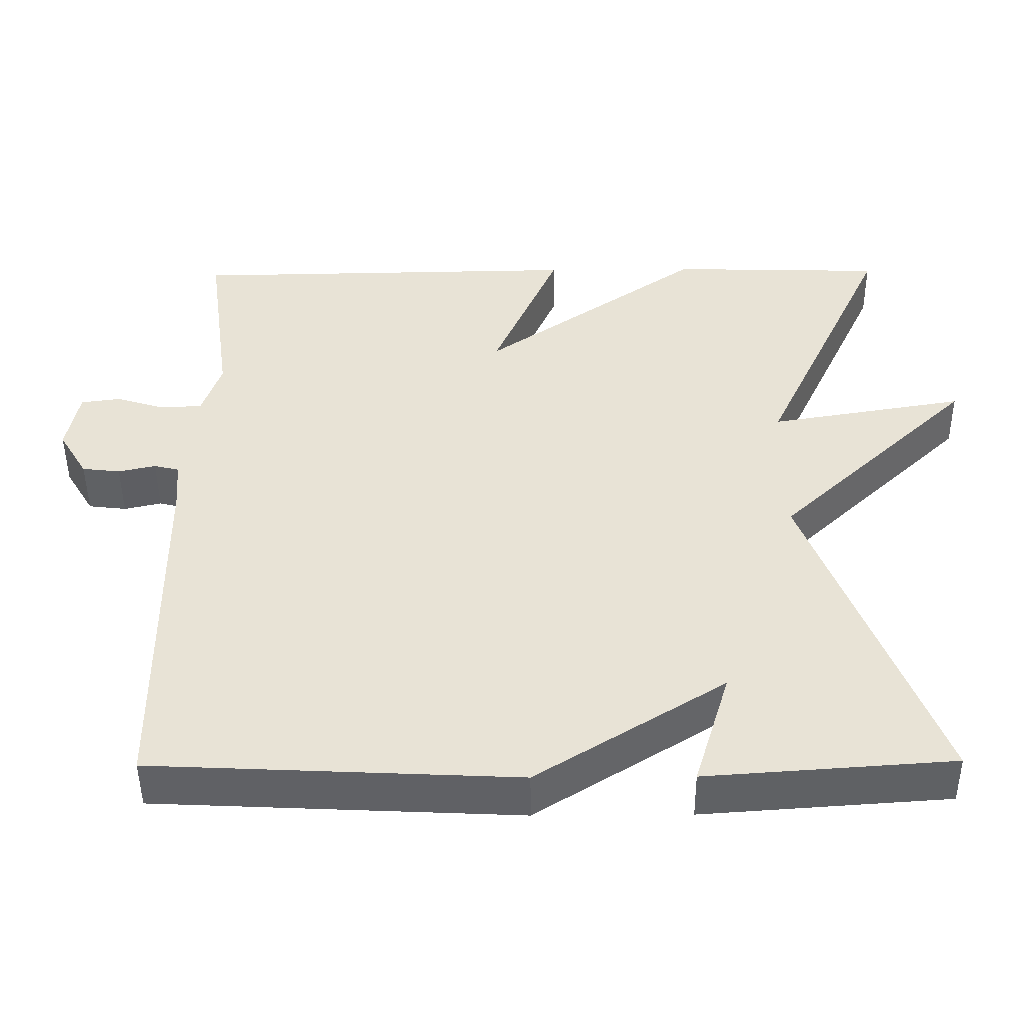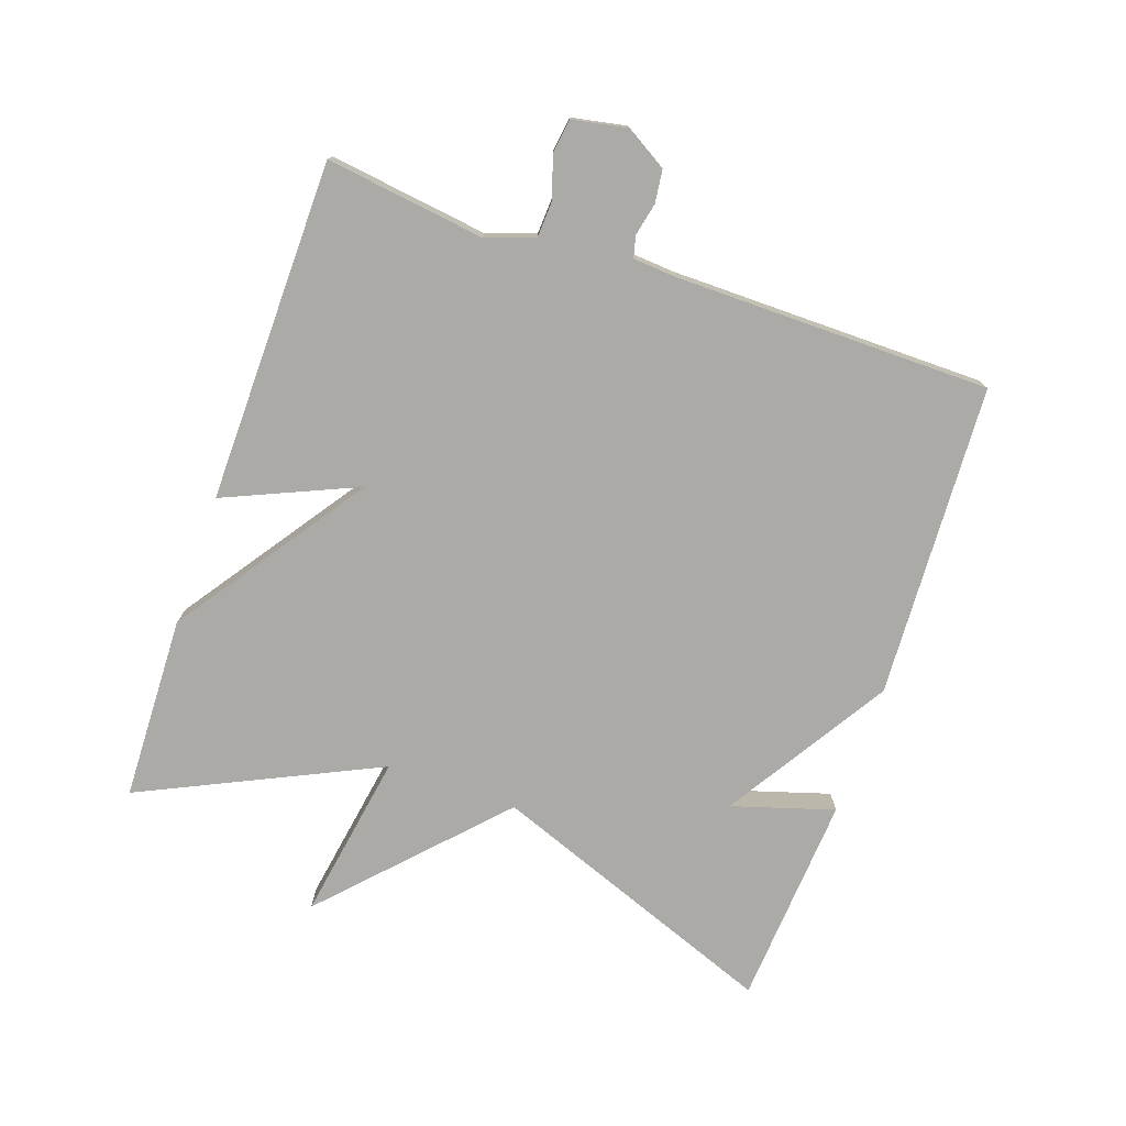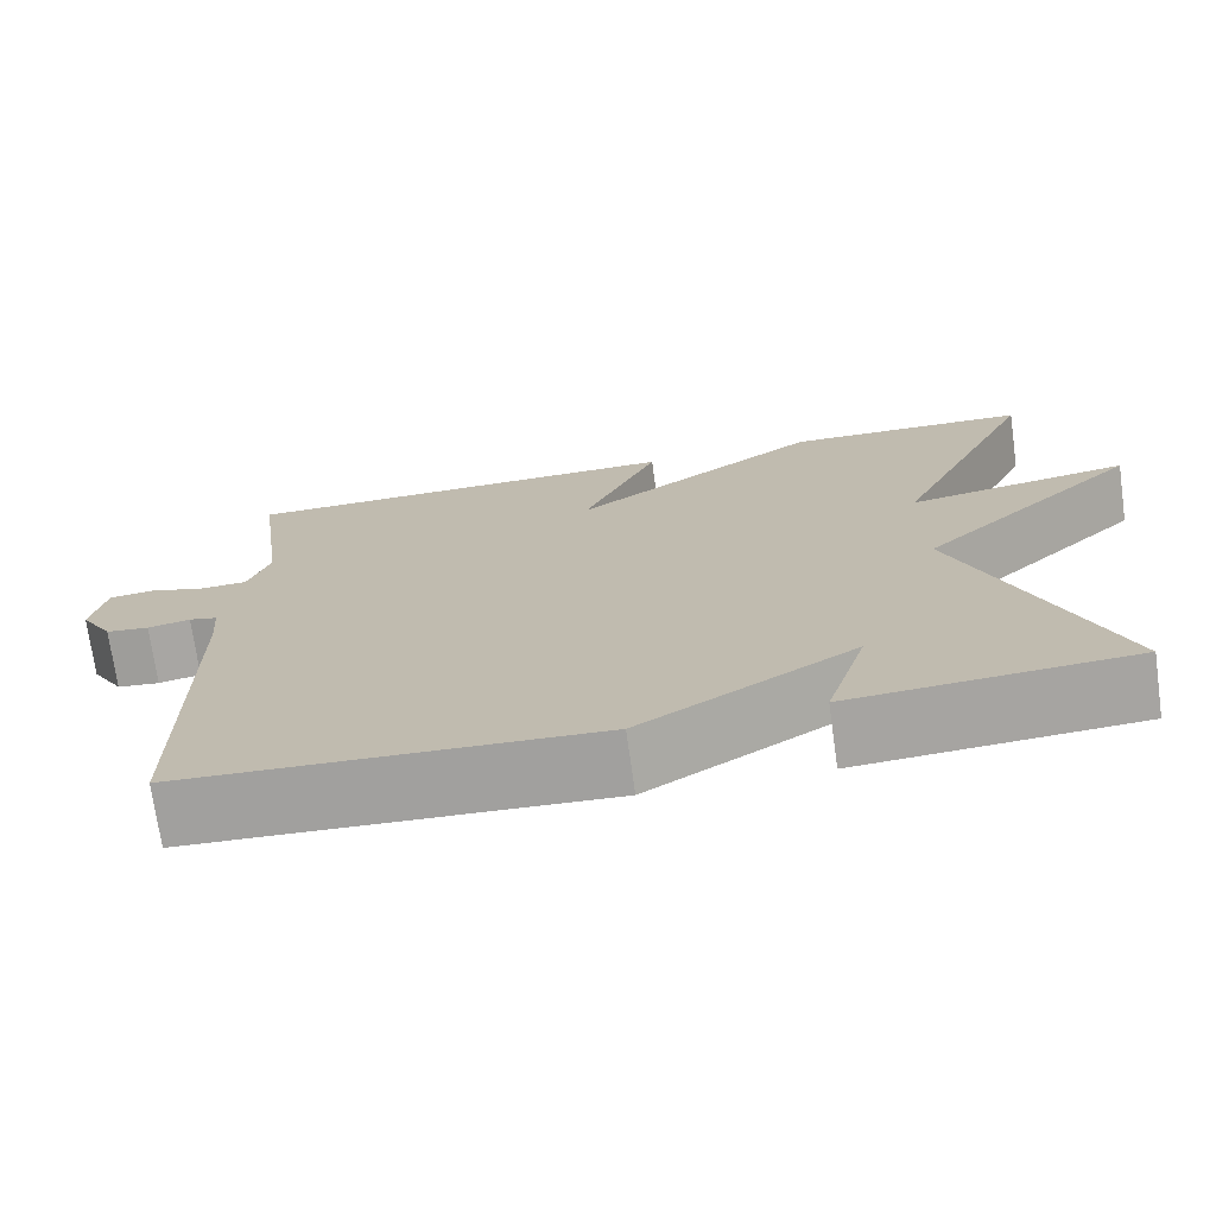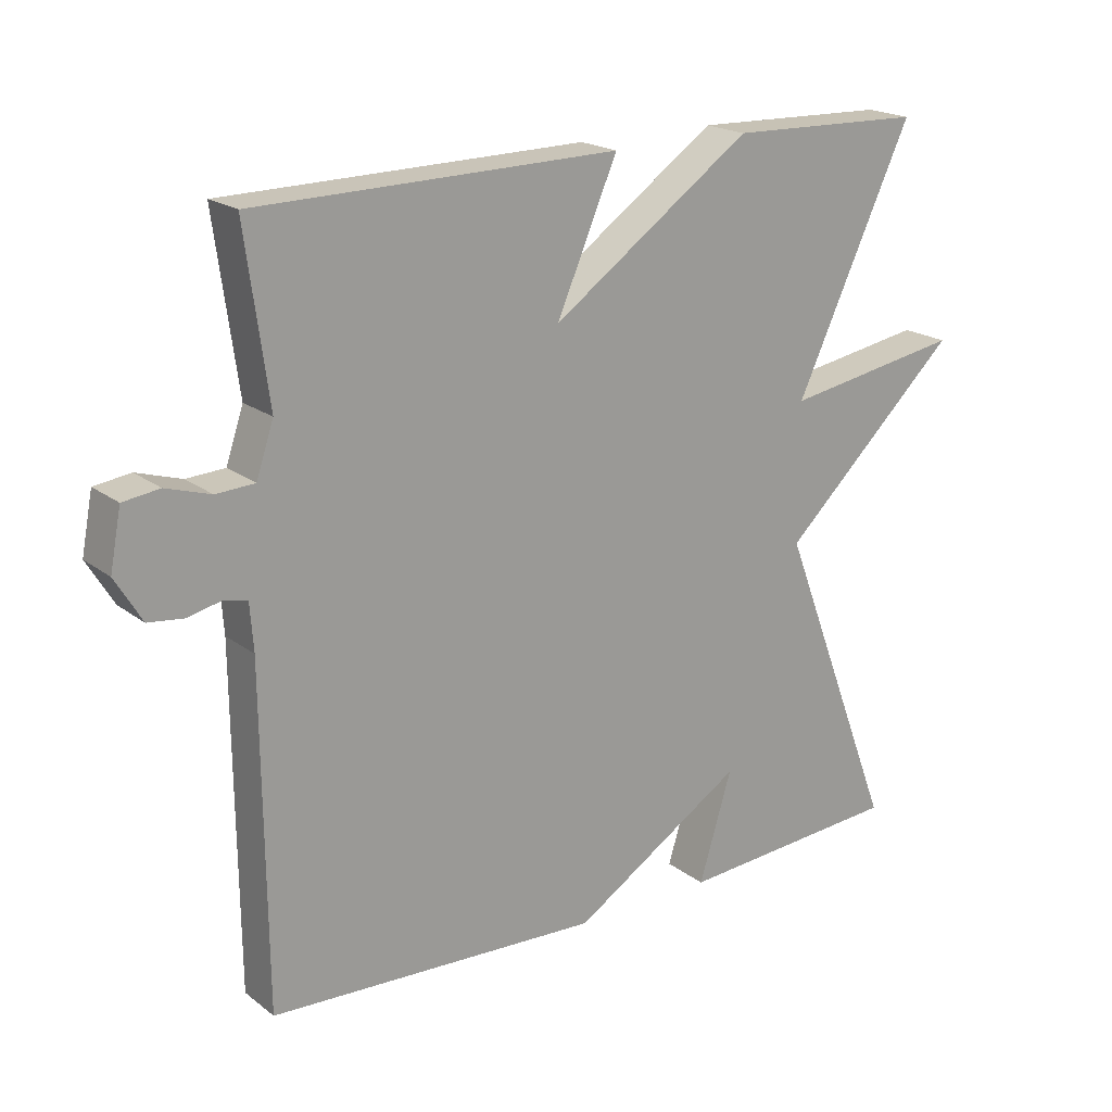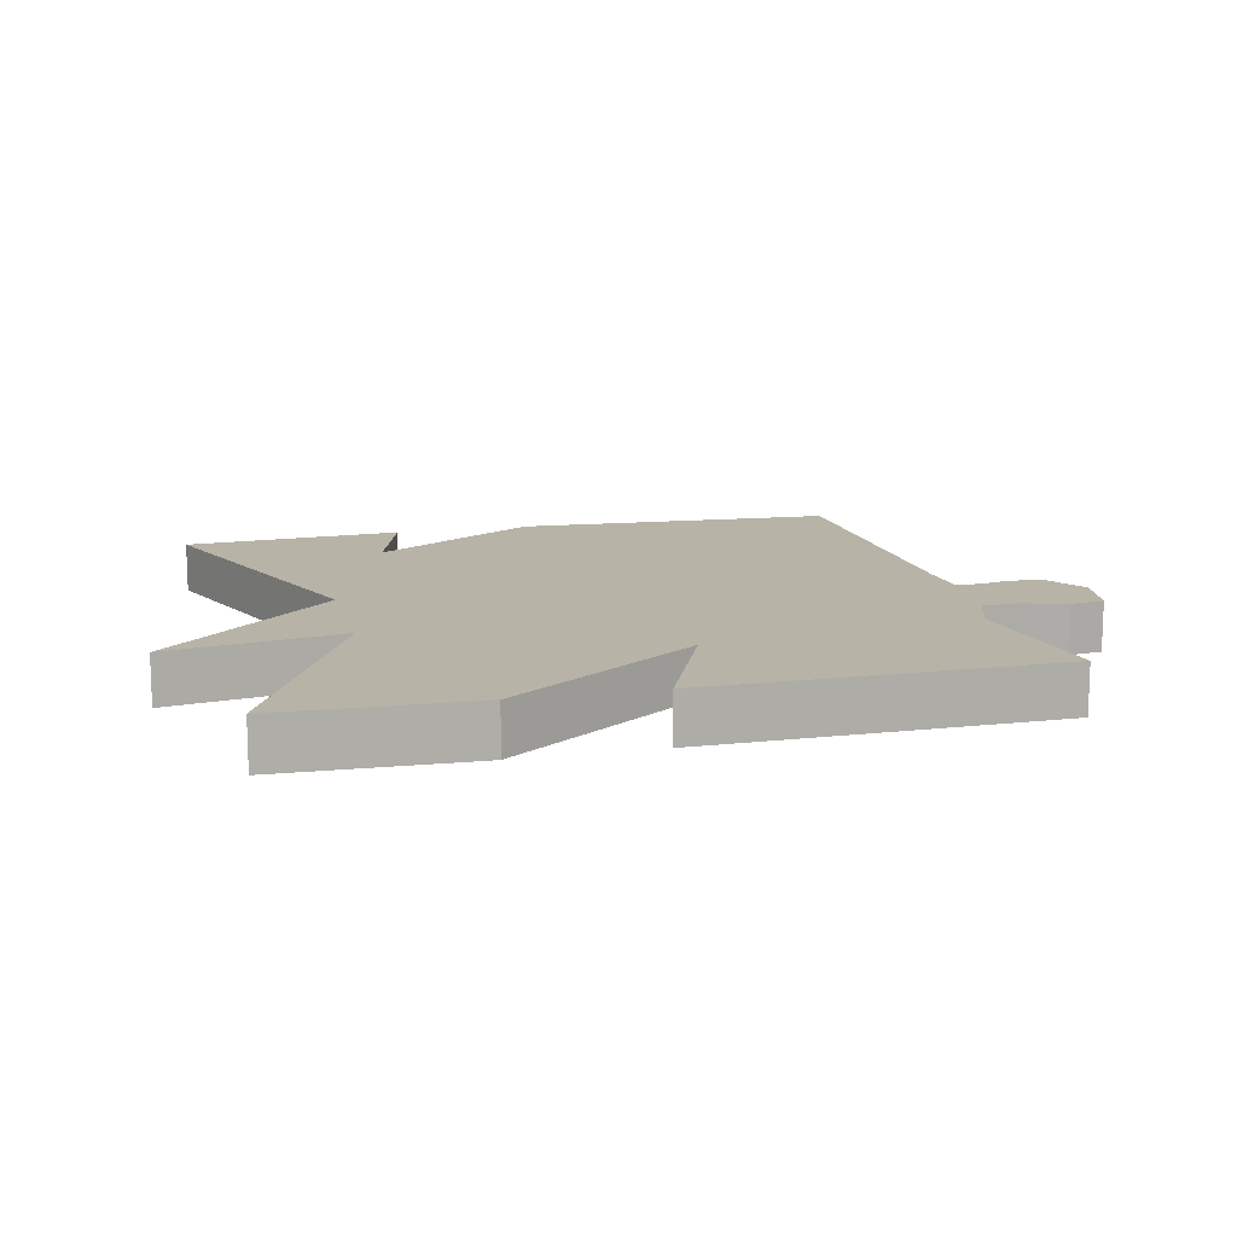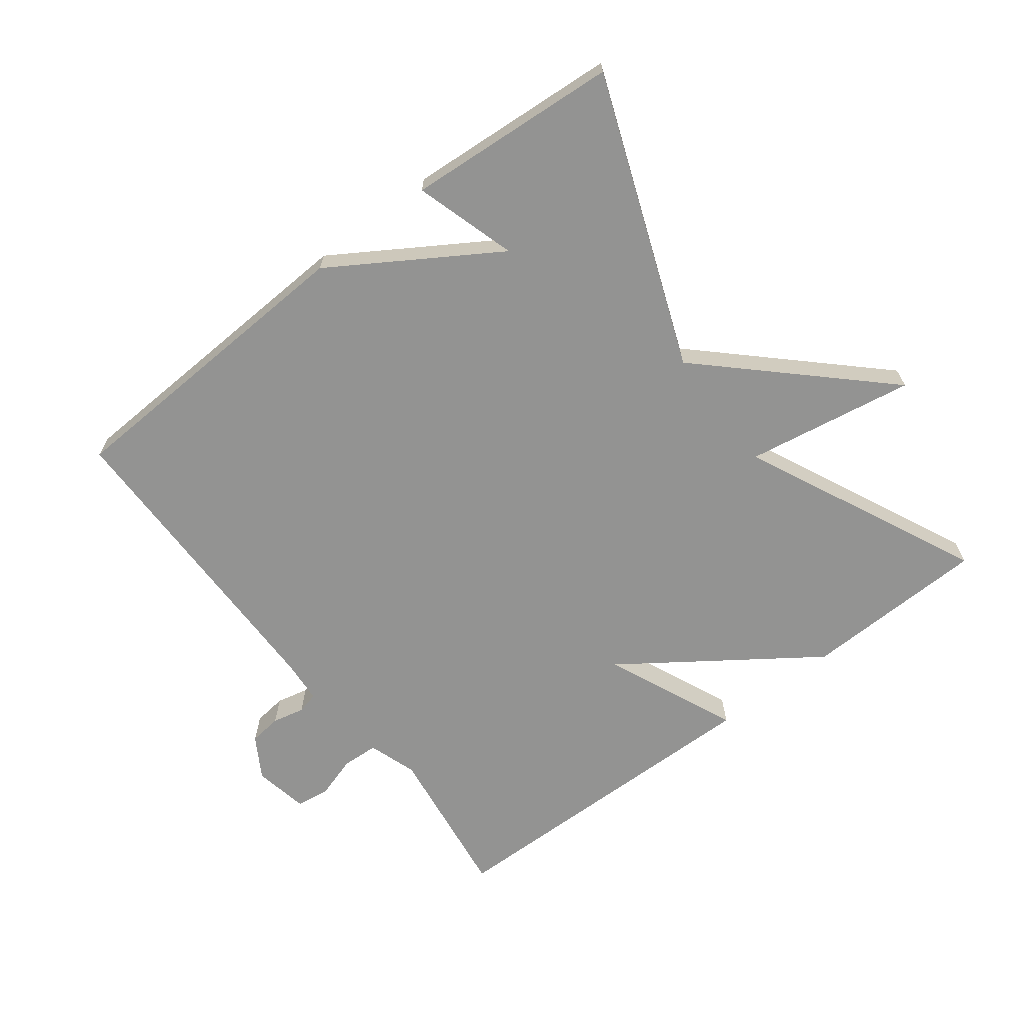
<metadata>
{"format":"obj","ext":"obj","renderer":"f3d","projection":"perspective","resolution":1024,"background":"white","views":[{"elev":-47.9,"azim":-179.5,"up":"+Z"},{"elev":-75.8,"azim":71.0,"up":"+Y"},{"elev":-72.6,"azim":-172.1,"up":"+Z"},{"elev":19.7,"azim":143.8,"up":"+Z"},{"elev":12.8,"azim":-14.0,"up":"+Y"},{"elev":-66.7,"azim":-142.6,"up":"+Y"}]}
</metadata>
<code>
v -0.5 0.07 -0.5
v -0.332 0.07 -0.059
v -0.588 0.07 0.184
v -0.332 0.07 0.141
v -0.5 0.07 0.5
v -0.219 0.07 0.508
v 0.068 0.07 0.307
v -0.019 0.07 0.508
v 0.5 0.07 0.5
v 0.467 0.07 0.259
v 0.492 0.07 0.185
v 0.547 0.07 0.182
v 0.611 0.07 0.202
v 0.663 0.07 0.195
v 0.679 0.07 0.112
v 0.641 0.07 0.049
v 0.591 0.07 0.043
v 0.542 0.07 0.054
v 0.509 0.07 0.046
v 0.504 0.07 -0.021
v 0.5 0.07 -0.5
v 0.023 0.07 -0.523
v -0.224 0.07 -0.368
v -0.177 0.07 -0.523
v -0.5 0 -0.5
v -0.332 0 -0.059
v -0.588 0 0.184
v -0.332 0 0.141
v -0.5 0 0.5
v -0.219 0 0.508
v 0.068 0 0.307
v -0.019 0 0.508
v 0.5 0 0.5
v 0.467 0 0.259
v 0.492 0 0.185
v 0.547 0 0.182
v 0.611 0 0.202
v 0.663 0 0.195
v 0.679 0 0.112
v 0.641 0 0.049
v 0.591 0 0.043
v 0.542 0 0.054
v 0.509 0 0.046
v 0.504 0 -0.021
v 0.5 0 -0.5
v 0.023 0 -0.523
v -0.224 0 -0.368
v -0.177 0 -0.523
f 23 24 1 2
f 22 23 2
f 21 22 2
f 20 21 2
f 19 20 2
f 18 19 2
f 16 17 18
f 15 16 18
f 14 15 18
f 13 14 18
f 12 13 18
f 11 12 18 2
f 10 11 2
f 7 8 9 10
f 7 10 2
f 4 5 6 7
f 4 7 2
f 2 3 4
f 26 25 48 47
f 26 47 46
f 26 46 45
f 26 45 44
f 26 44 43
f 26 43 42
f 42 41 40
f 42 40 39
f 42 39 38
f 42 38 37
f 42 37 36
f 26 42 36 35
f 26 35 34
f 34 33 32 31
f 26 34 31
f 31 30 29 28
f 26 31 28
f 28 27 26
f 1 25 26 2
f 2 26 27 3
f 3 27 28 4
f 4 28 29 5
f 5 29 30 6
f 6 30 31 7
f 7 31 32 8
f 8 32 33 9
f 9 33 34 10
f 10 34 35 11
f 11 35 36 12
f 12 36 37 13
f 13 37 38 14
f 14 38 39 15
f 15 39 40 16
f 16 40 41 17
f 17 41 42 18
f 18 42 43 19
f 19 43 44 20
f 20 44 45 21
f 21 45 46 22
f 22 46 47 23
f 23 47 48 24
f 24 48 25 1

</code>
